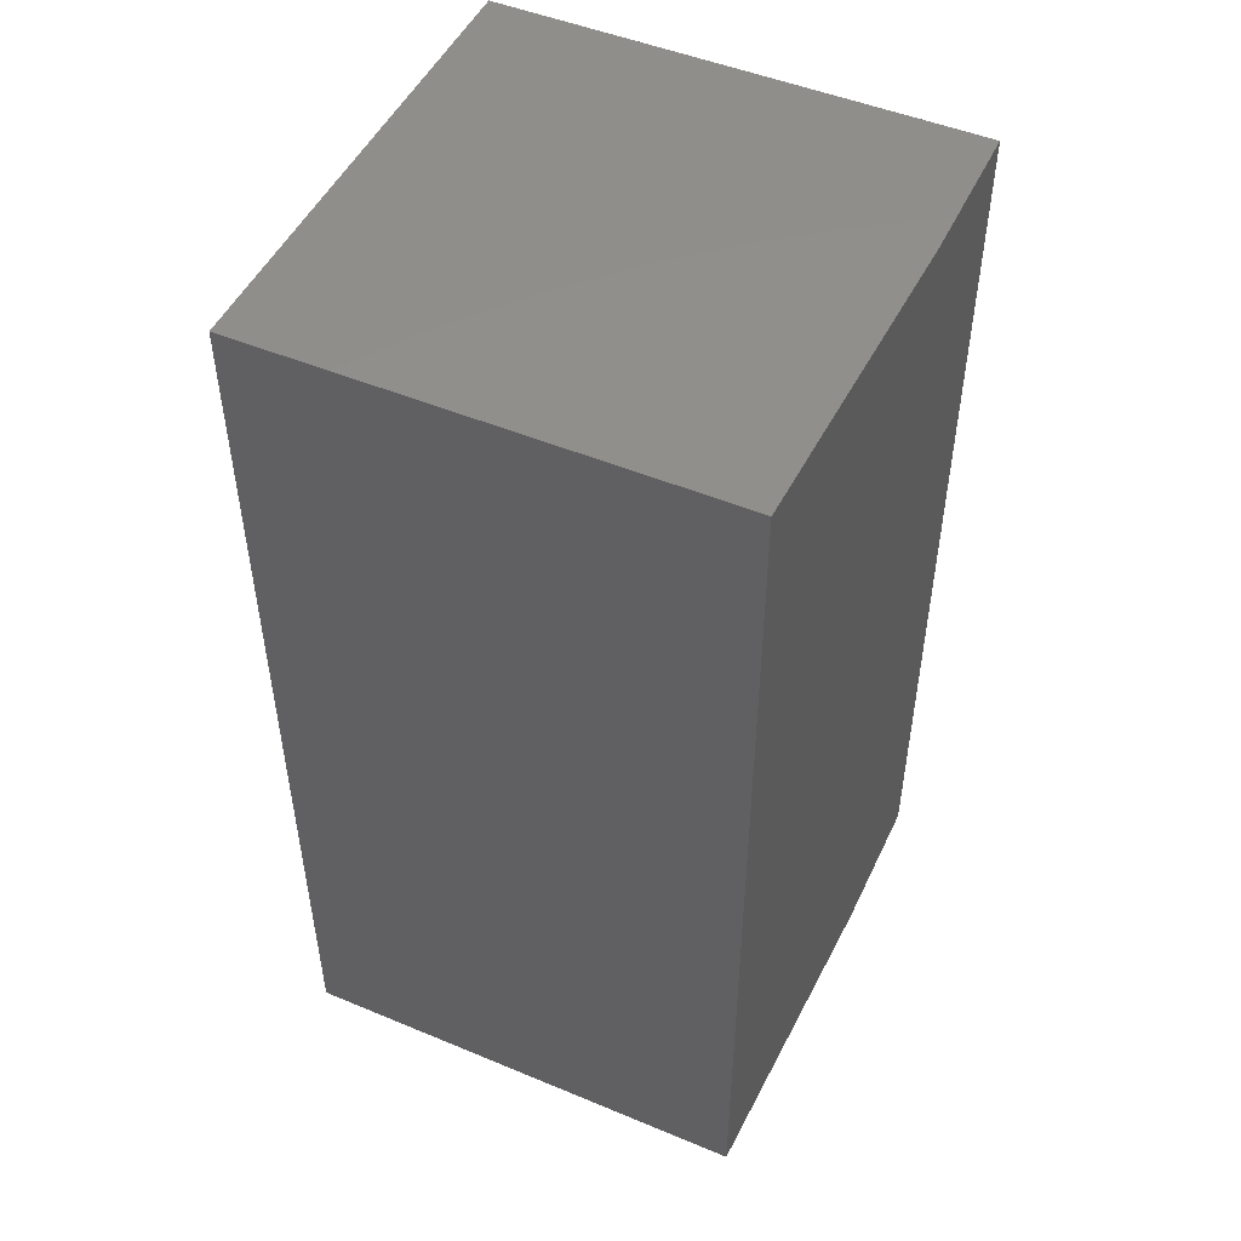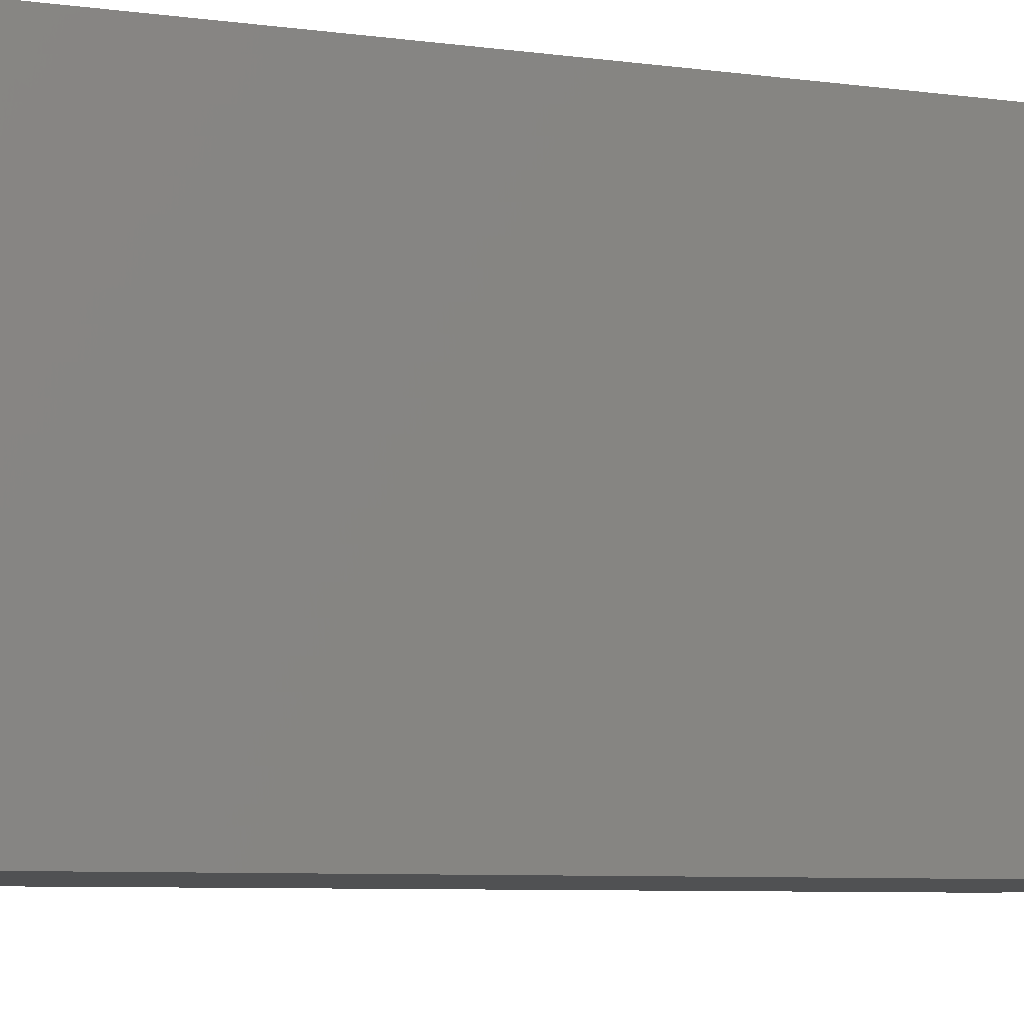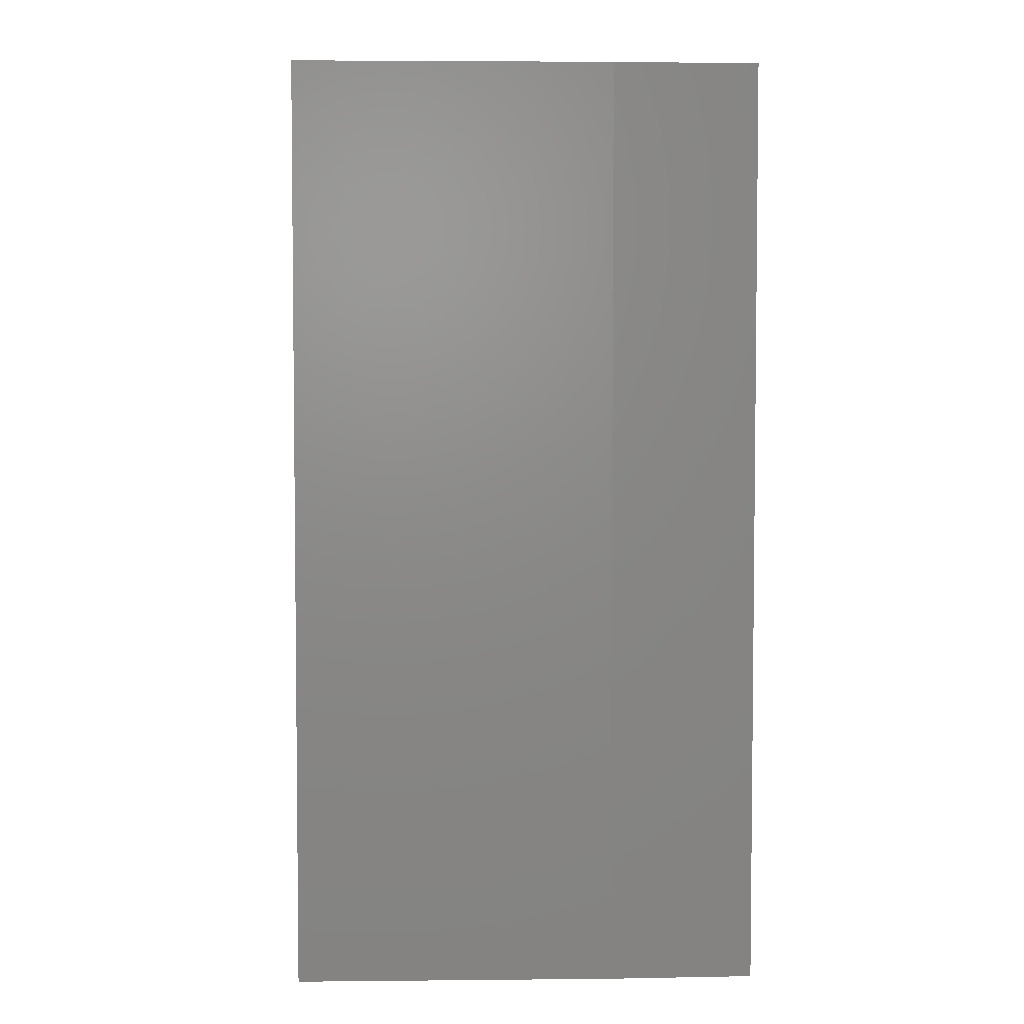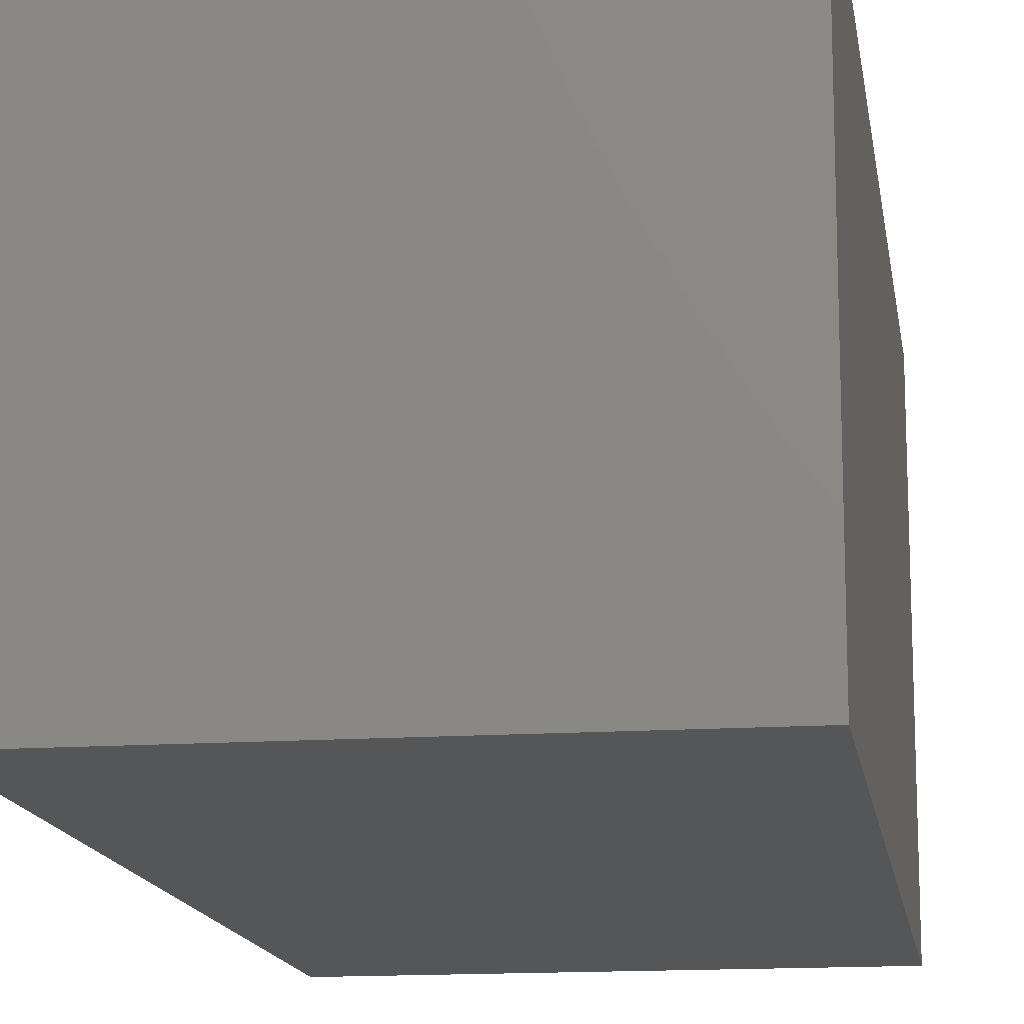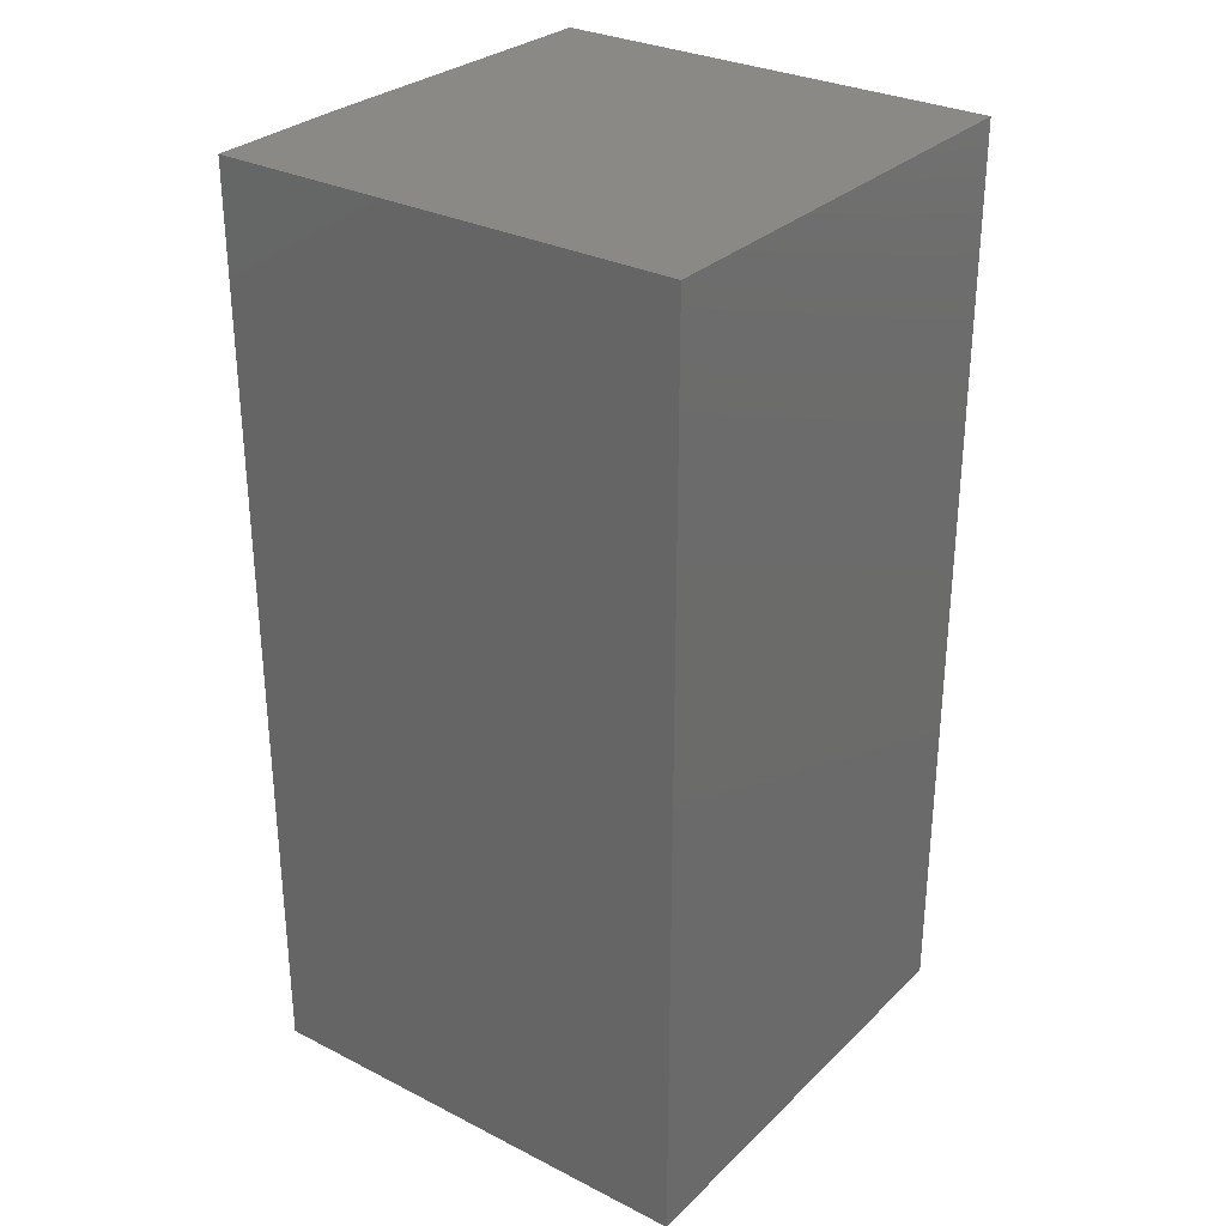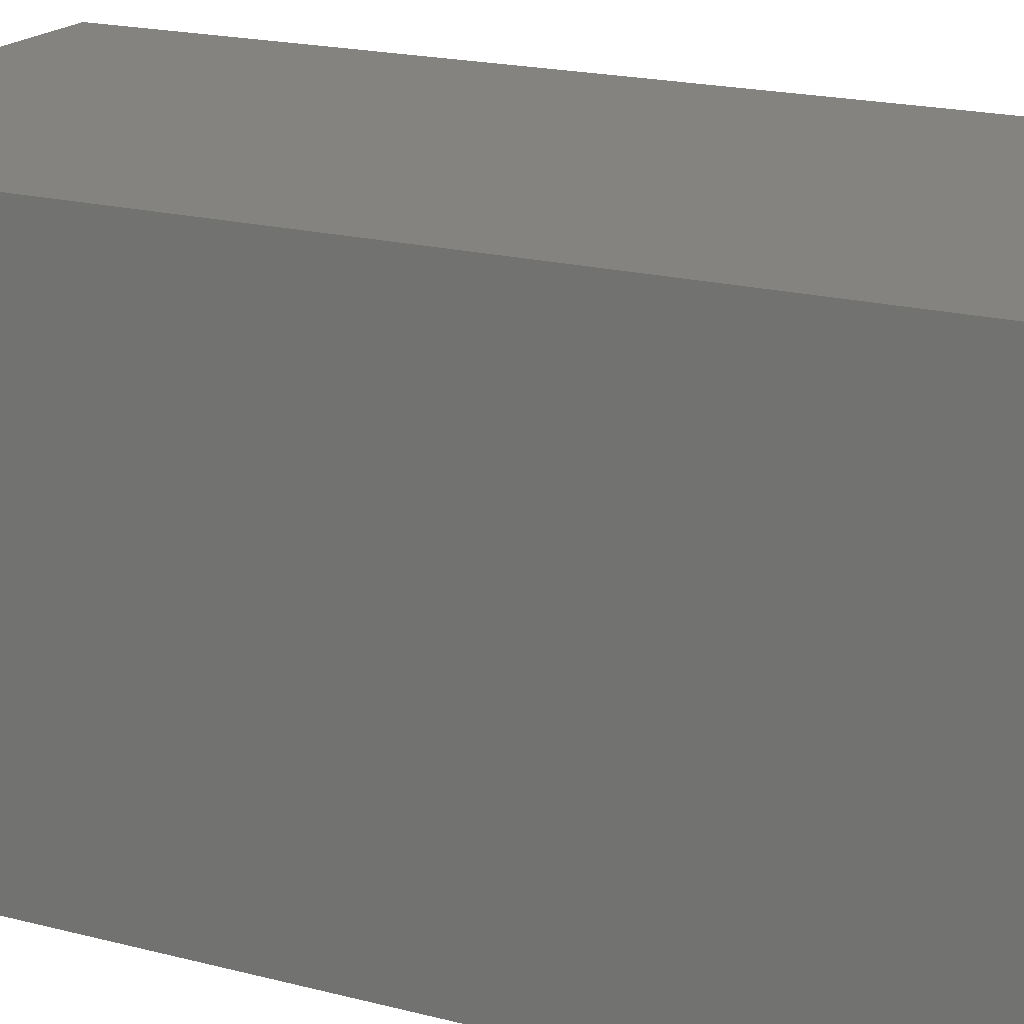
<metadata>
{"format":"stl","ext":"stl","renderer":"f3d","projection":"perspective","resolution":1024,"background":"white","views":[{"elev":49.3,"azim":24.7,"up":"+Z"},{"elev":-7.1,"azim":-111.7,"up":"+Y"},{"elev":4.1,"azim":86.5,"up":"+Z"},{"elev":-14.5,"azim":-171.4,"up":"+Y"},{"elev":30.0,"azim":-143.6,"up":"+Z"},{"elev":18.6,"azim":-63.1,"up":"+Y"}]}
</metadata>
<code>
# stl→obj: 10 verts, 16 faces
v 0.3594 -0.75 -1.125
v -0.375 -0.75 -1.125
v 0.375 -0.2344 -1.125
v -0.375 -4.163e-17 -1.125
v 0.375 -6.163e-33 -1.125
v -0.375 -0.75 0.375
v 0.3594 -0.75 0.375
v 0.375 8.327e-17 0.375
v -0.375 4.163e-17 0.375
v 0.375 -0.2344 0.375
f 1 2 3
f 3 2 4
f 3 4 5
f 2 1 6
f 6 1 7
f 8 9 10
f 10 9 6
f 10 6 7
f 5 8 3
f 3 8 10
f 7 1 10
f 10 1 3
f 4 9 5
f 5 9 8
f 9 4 6
f 6 4 2

</code>
